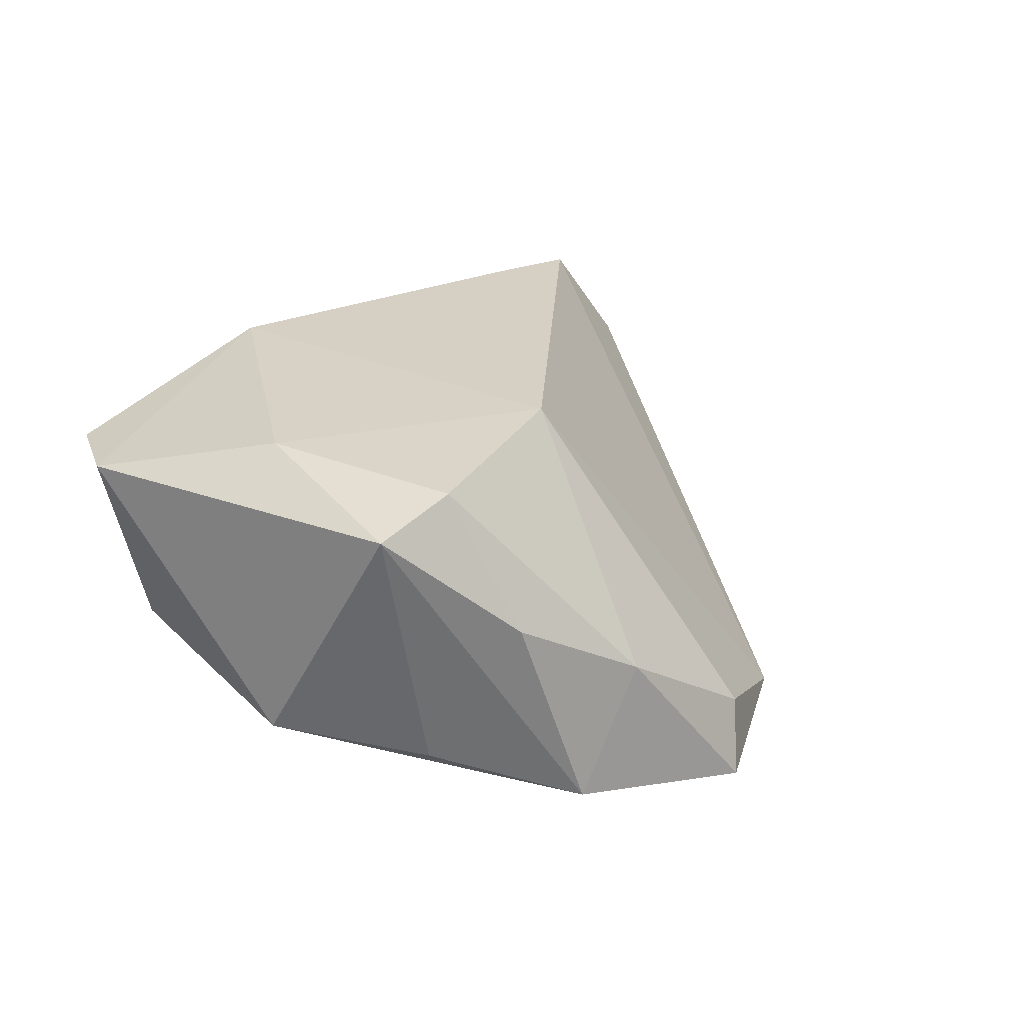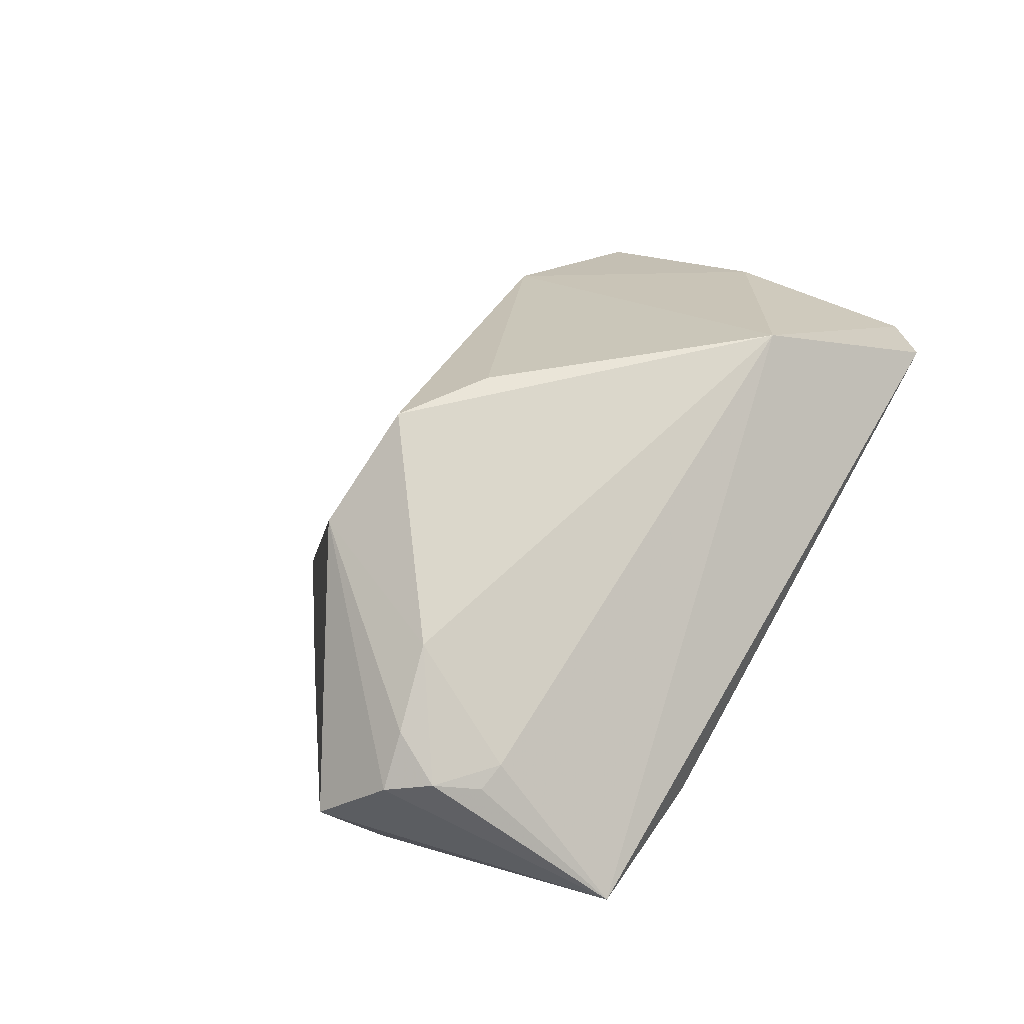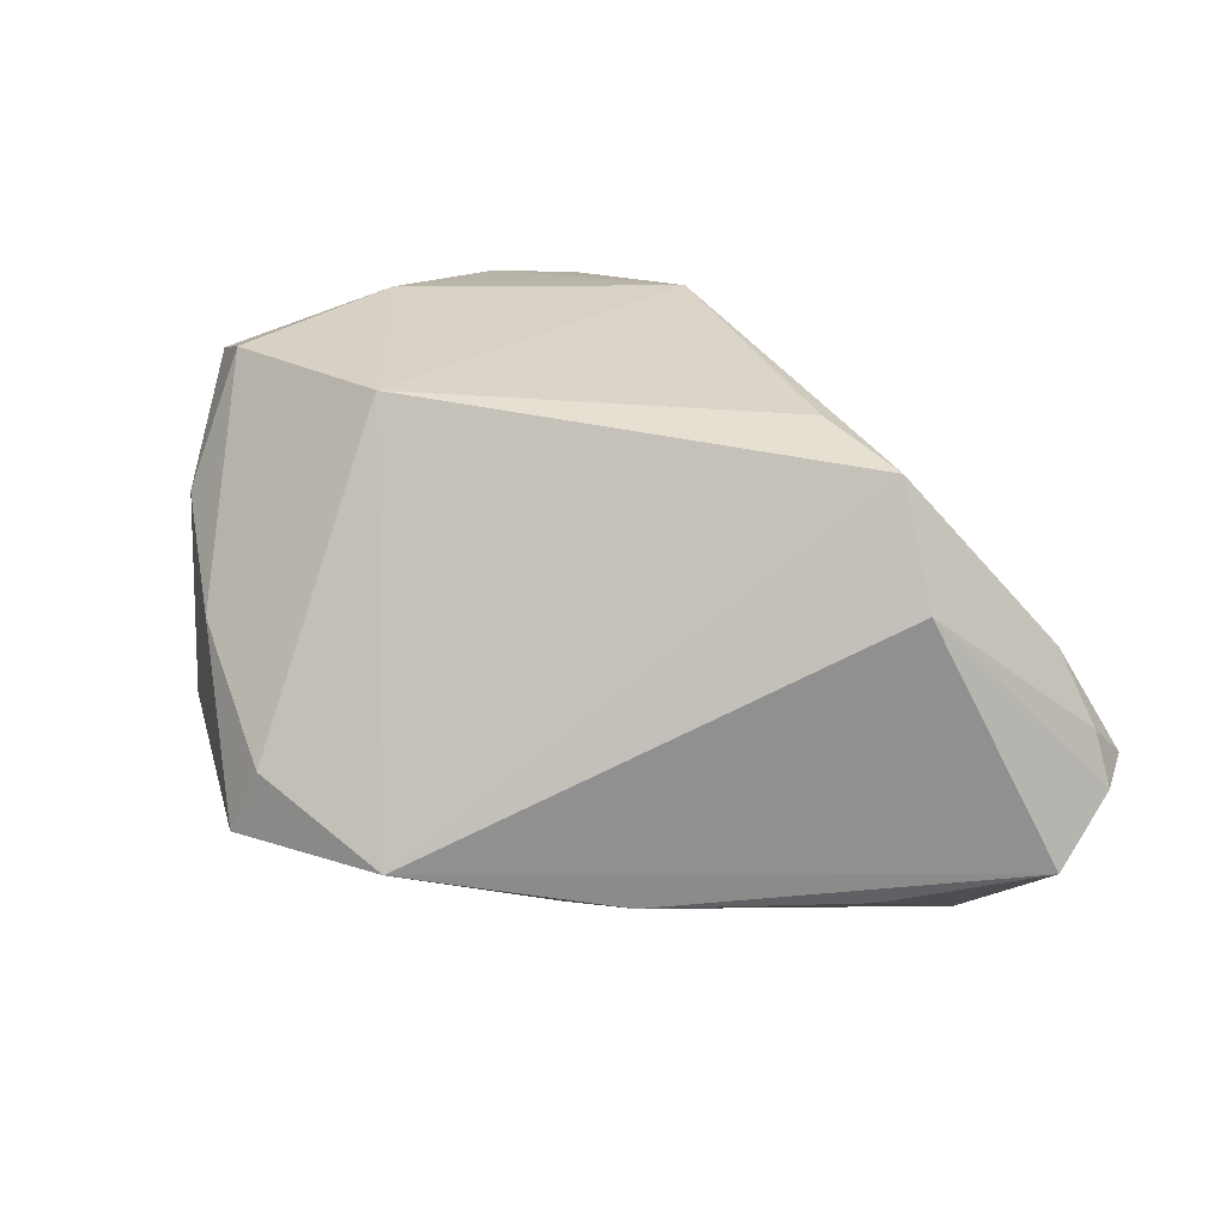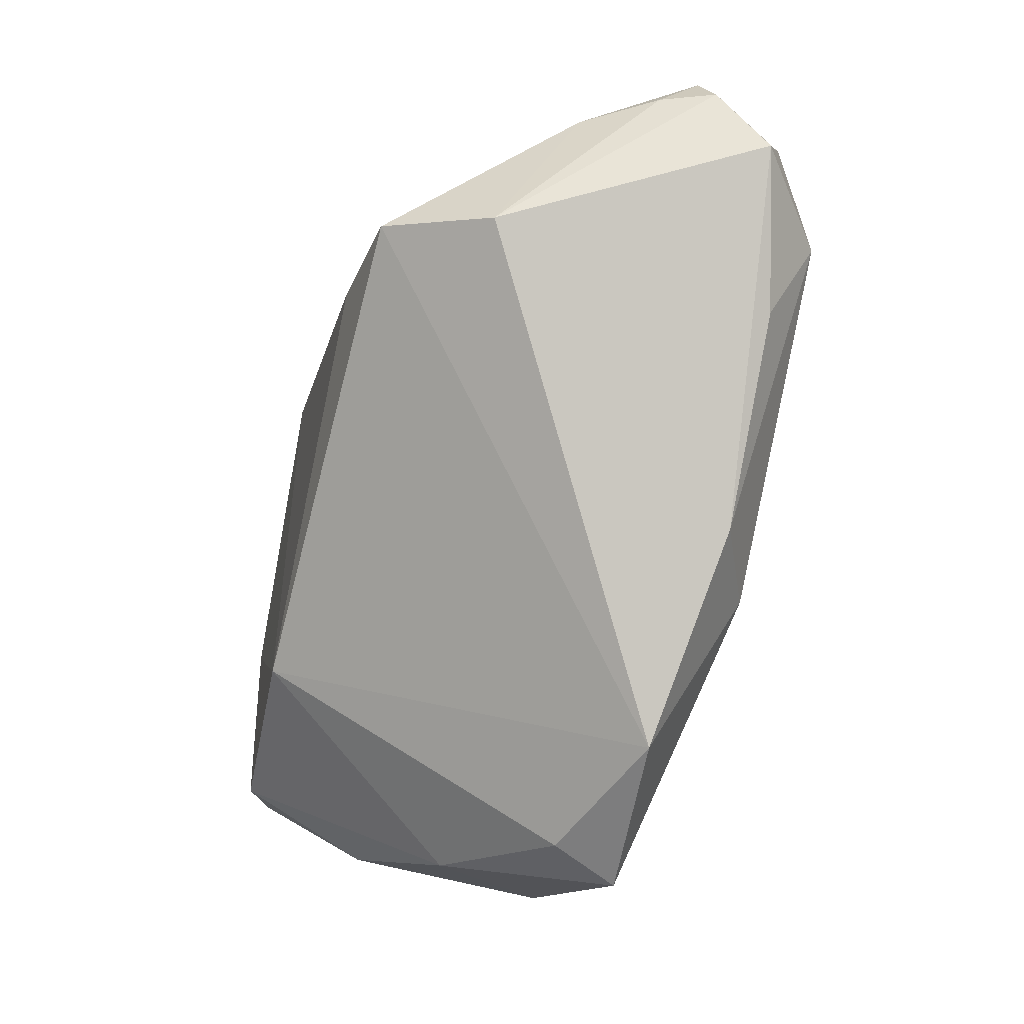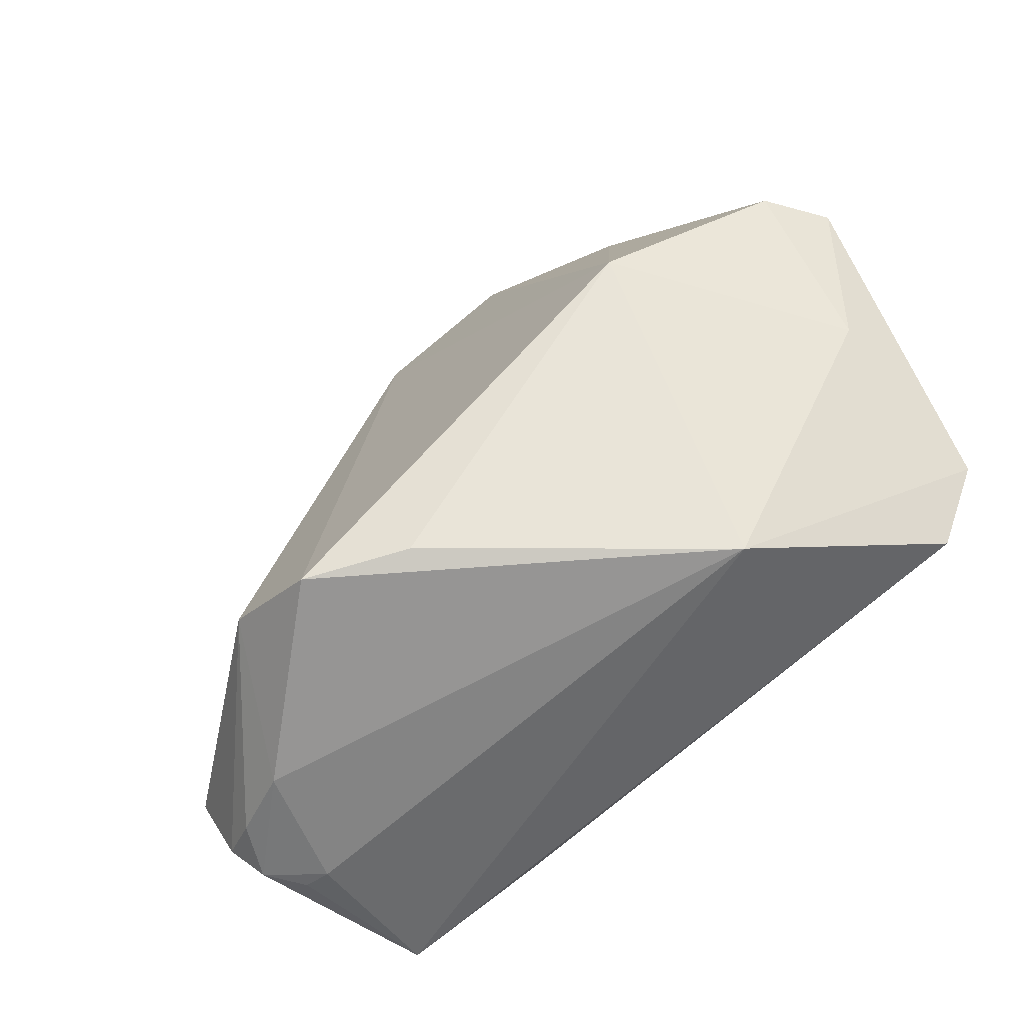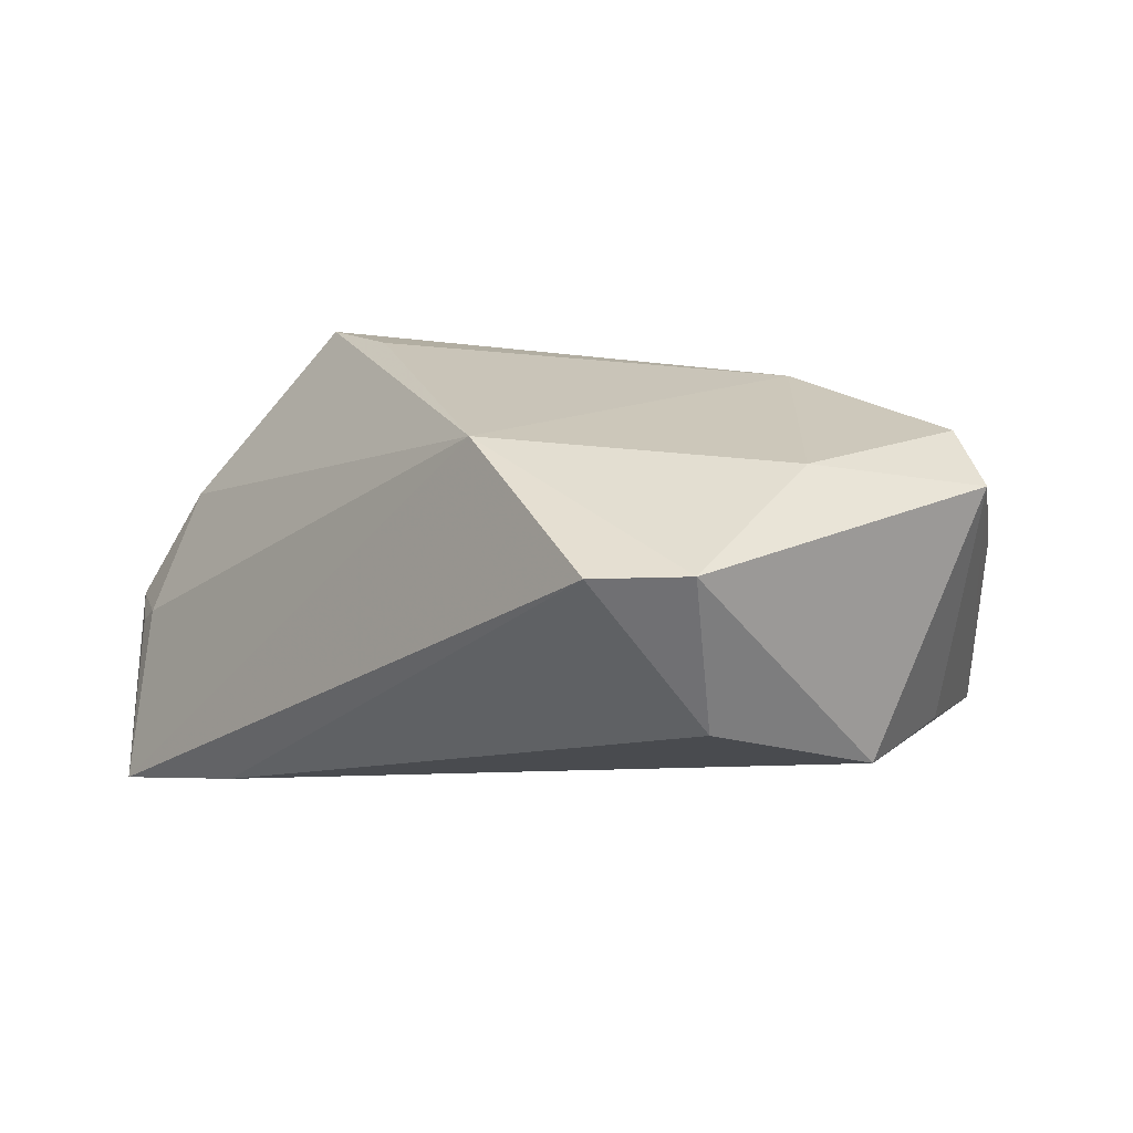
<metadata>
{"format":"obj","ext":"obj","renderer":"f3d","projection":"perspective","resolution":1024,"background":"white","views":[{"elev":25.0,"azim":-66.3,"up":"+Z"},{"elev":22.1,"azim":125.0,"up":"+Z"},{"elev":28.7,"azim":40.0,"up":"+Z"},{"elev":-50.6,"azim":75.1,"up":"+Y"},{"elev":61.8,"azim":150.0,"up":"+Z"},{"elev":20.6,"azim":-137.2,"up":"+Z"}]}
</metadata>
<code>
v -0.04673 -0.01723 -0.00985
v -0.0197 -0.02081 0.02755
v 0.05946 0.01587 -0.005463
v 0.04515 0.03688 -0.02898
v -0.03984 -0.03527 -0.01502
v -0.05139 0.002409 -0.00766
v -0.04516 -0.0197 0.02599
v 0.05242 0.02579 -0.01005
v -0.04519 -0.02914 0.0095
v -0.04248 0.005183 0.0272
v -0.02111 -0.03821 -0.02079
v 0.04623 -0.008112 -0.02306
v -0.0156 -0.04728 -0.01124
v 0.05386 0.01531 0.00389
v 0.02622 0.005264 0.02858
v -0.03766 0.03688 0.0211
v -0.03214 -0.03923 0.0003134
v 0.06237 0.005058 -0.0188
v 0.02482 0.03557 -0.023
v -0.01105 0.02693 0.02874
v 0.05542 0.02503 -0.01229
v 0.04916 0.004428 -0.02898
v 0.02544 -0.02703 -0.0231
v -0.0446 0.02397 0.001
v -0.04656 0.02917 0.02152
v -0.0192 -0.04907 -0.0202
v 0.003373 -0.04581 -0.01826
v 0.06011 0.02117 -0.01085
v 0.04832 -0.003771 0.01381
v 0.01239 -0.02511 -0.02898
v 0.04019 0.00138 0.02682
v 0.06234 0.01541 -0.01228
v -0.05337 -0.0148 0.02212
f 30 4 22
f 6 4 30
f 15 31 20
f 20 31 14
f 16 20 4
f 18 12 22
f 18 4 32
f 18 22 4
f 31 15 2
f 2 15 20
f 20 10 2
f 29 18 32
f 29 14 31
f 4 20 8
f 20 14 8
f 25 10 20
f 20 16 25
f 33 10 25
f 16 24 25
f 25 6 33
f 25 24 6
f 13 2 17
f 17 26 13
f 7 10 33
f 7 2 10
f 7 17 2
f 26 17 5
f 13 26 27
f 27 26 30
f 18 29 27
f 27 29 31
f 31 2 27
f 27 2 13
f 3 29 32
f 14 29 3
f 19 16 4
f 19 24 16
f 4 6 19
f 6 24 19
f 9 7 33
f 17 7 9
f 33 5 9
f 9 5 17
f 30 26 11
f 26 5 11
f 11 6 30
f 11 5 6
f 33 6 1
f 1 5 33
f 6 5 1
f 12 18 23
f 18 27 23
f 23 27 30
f 30 22 23
f 22 12 23
f 28 8 14
f 14 3 28
f 28 3 32
f 32 4 28
f 4 8 21
f 21 28 4
f 8 28 21

</code>
